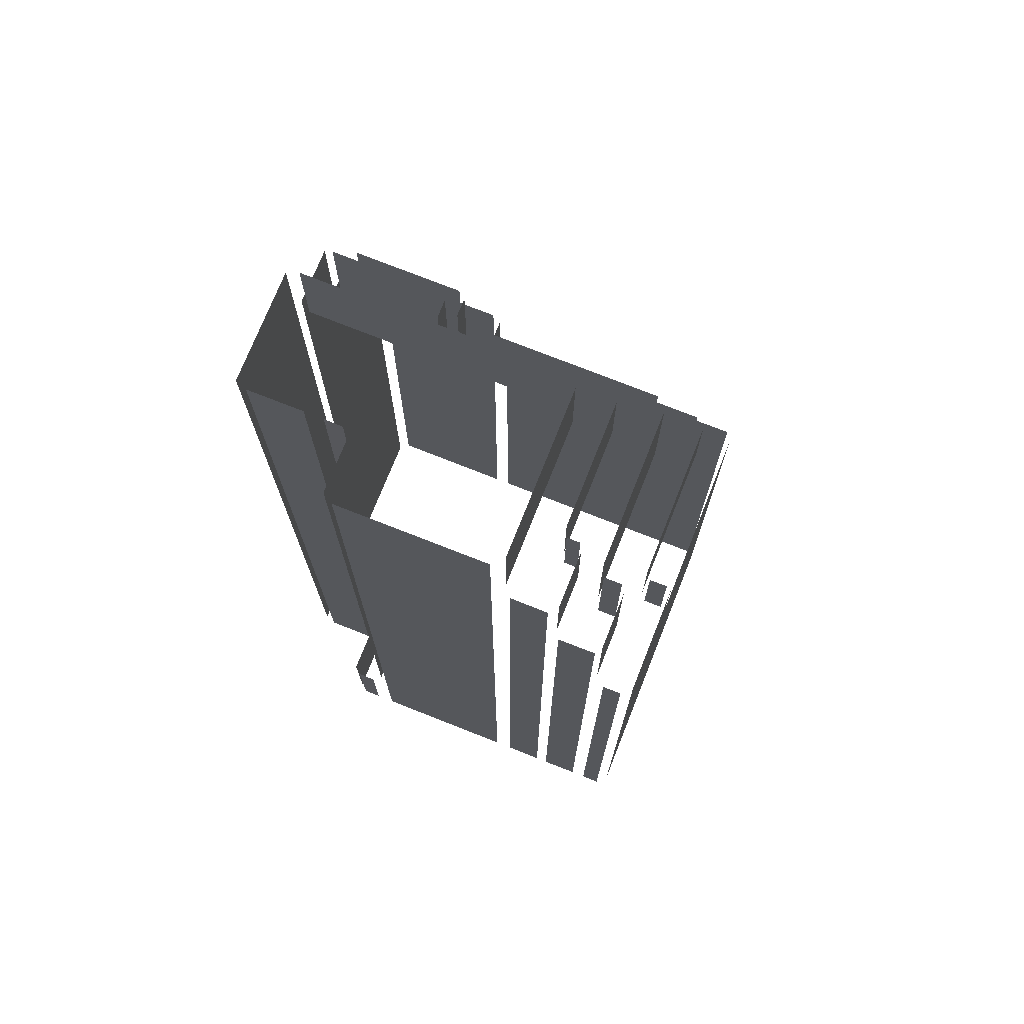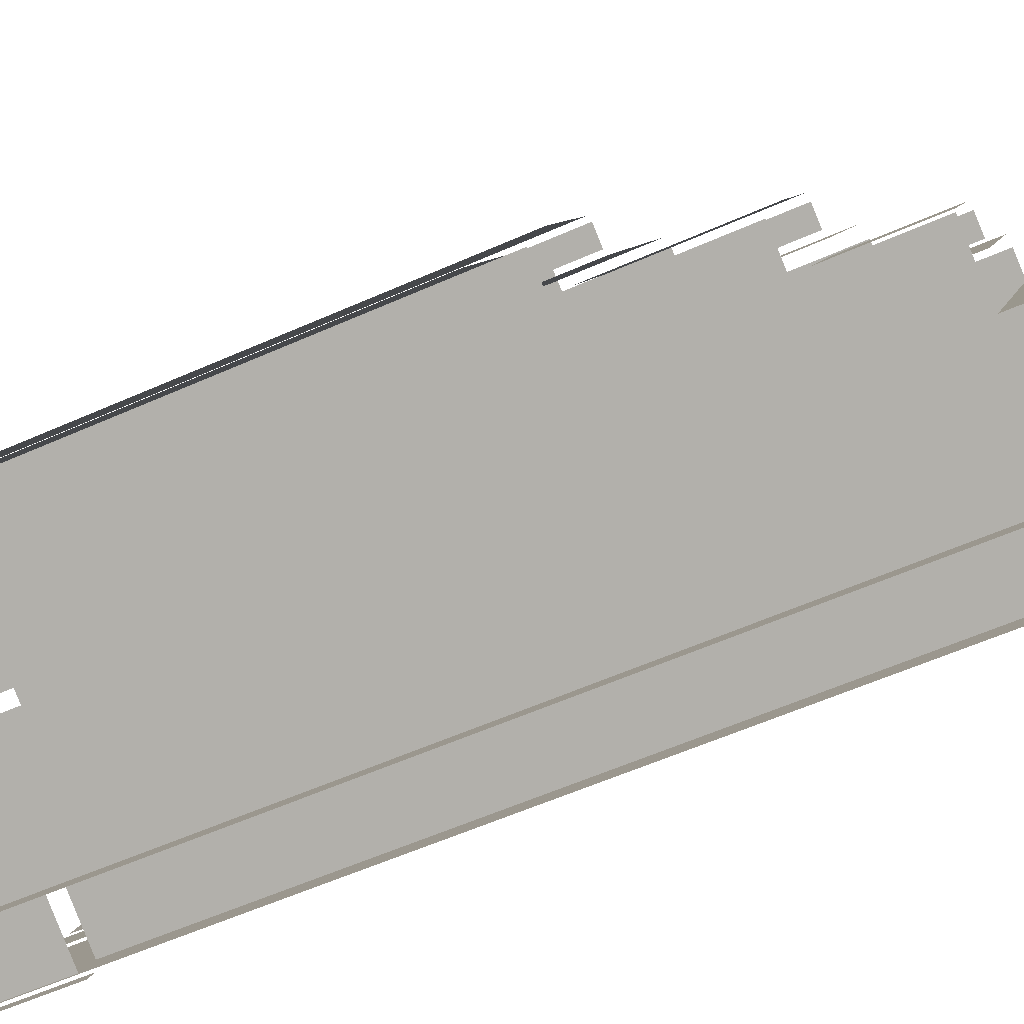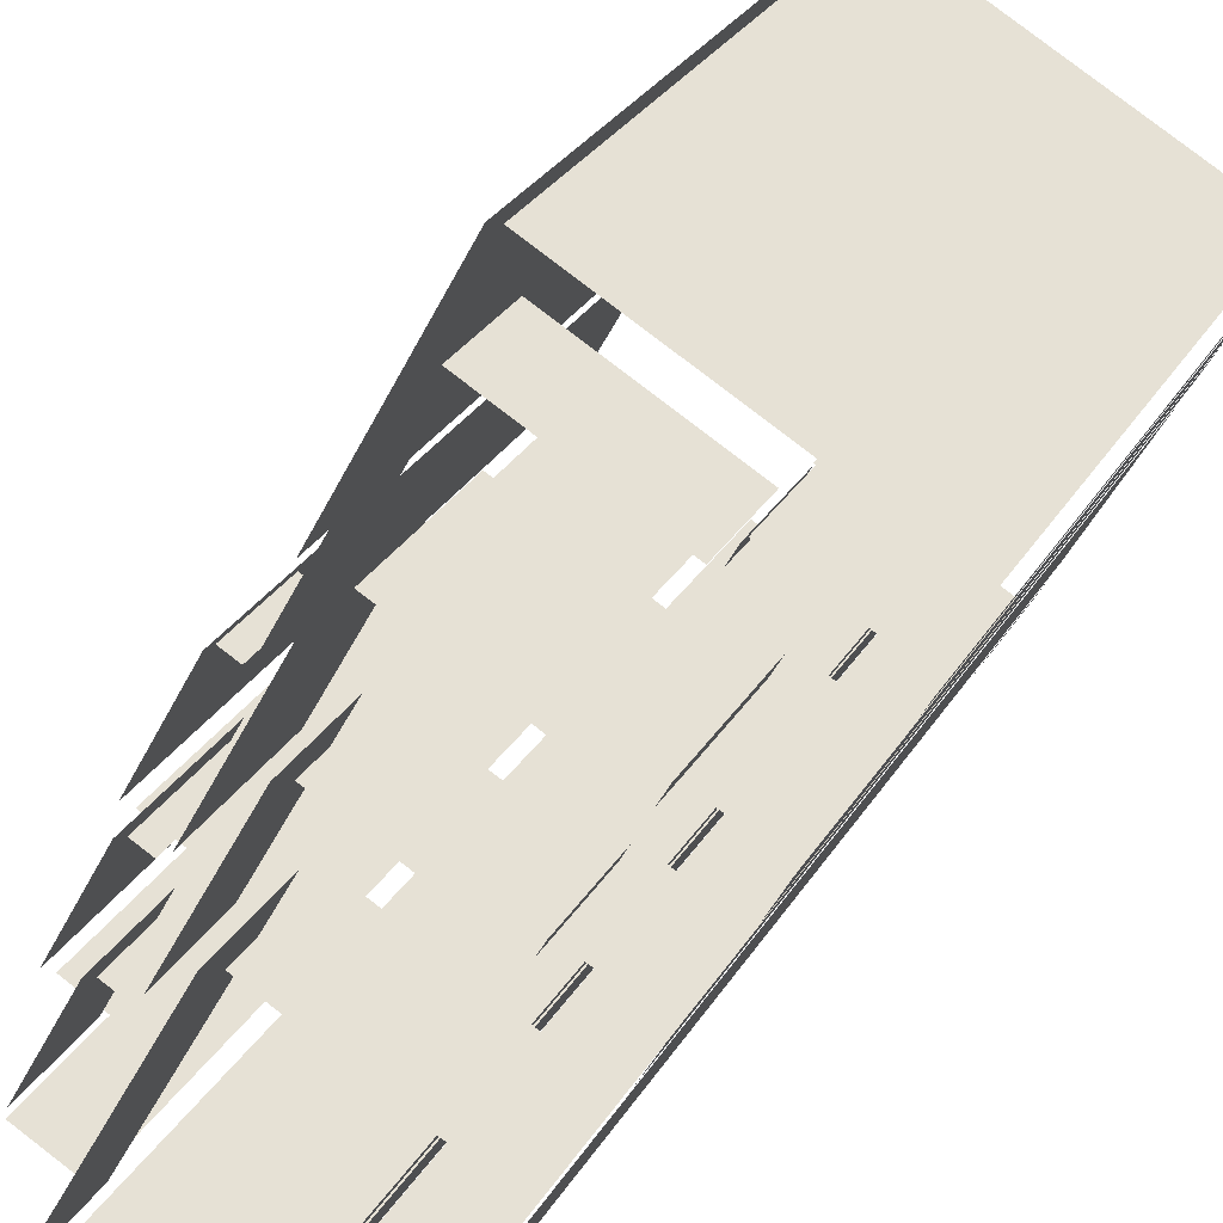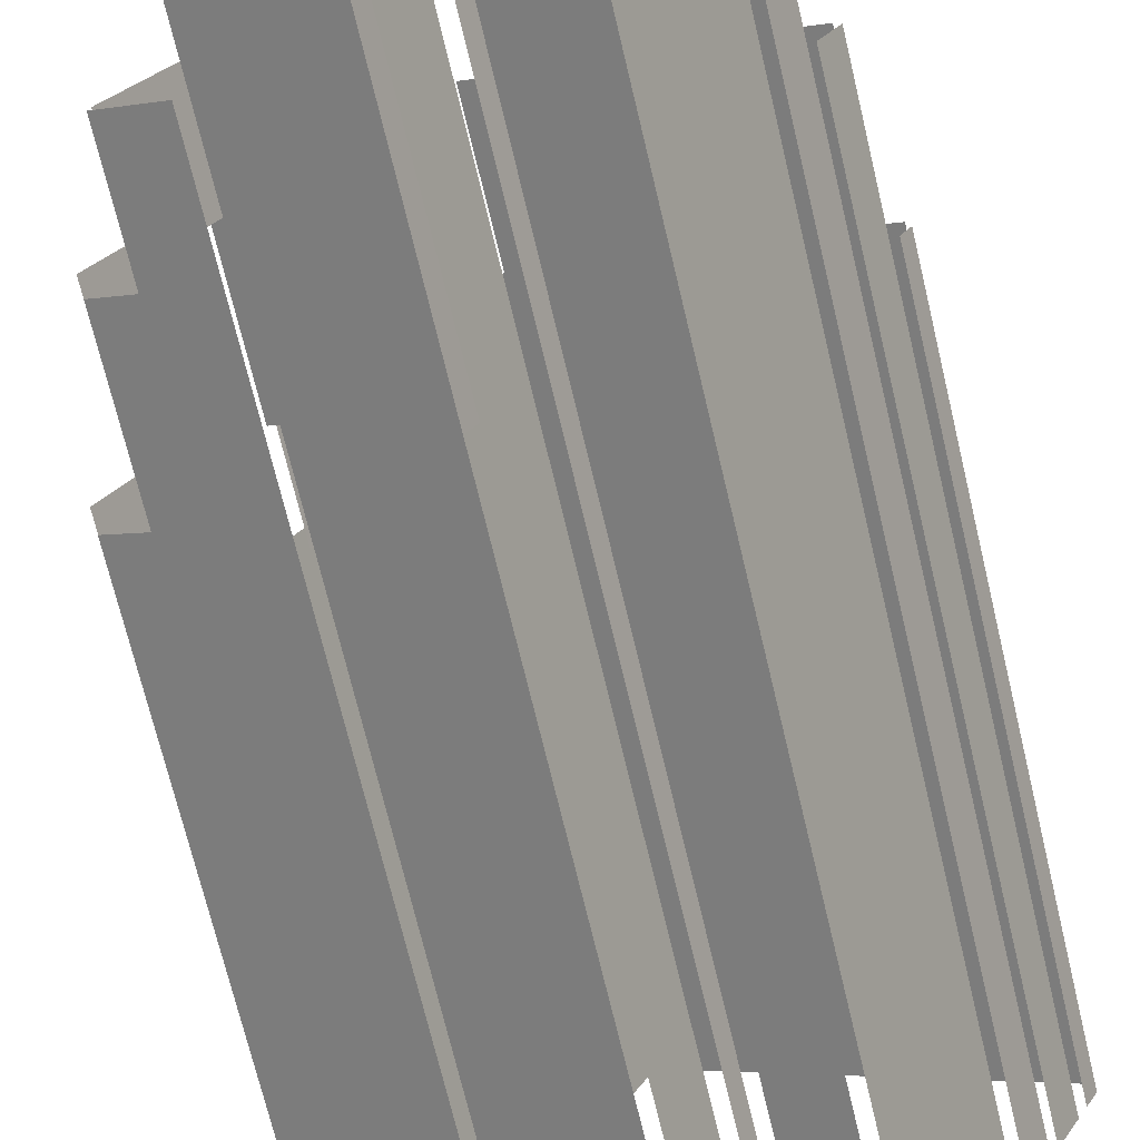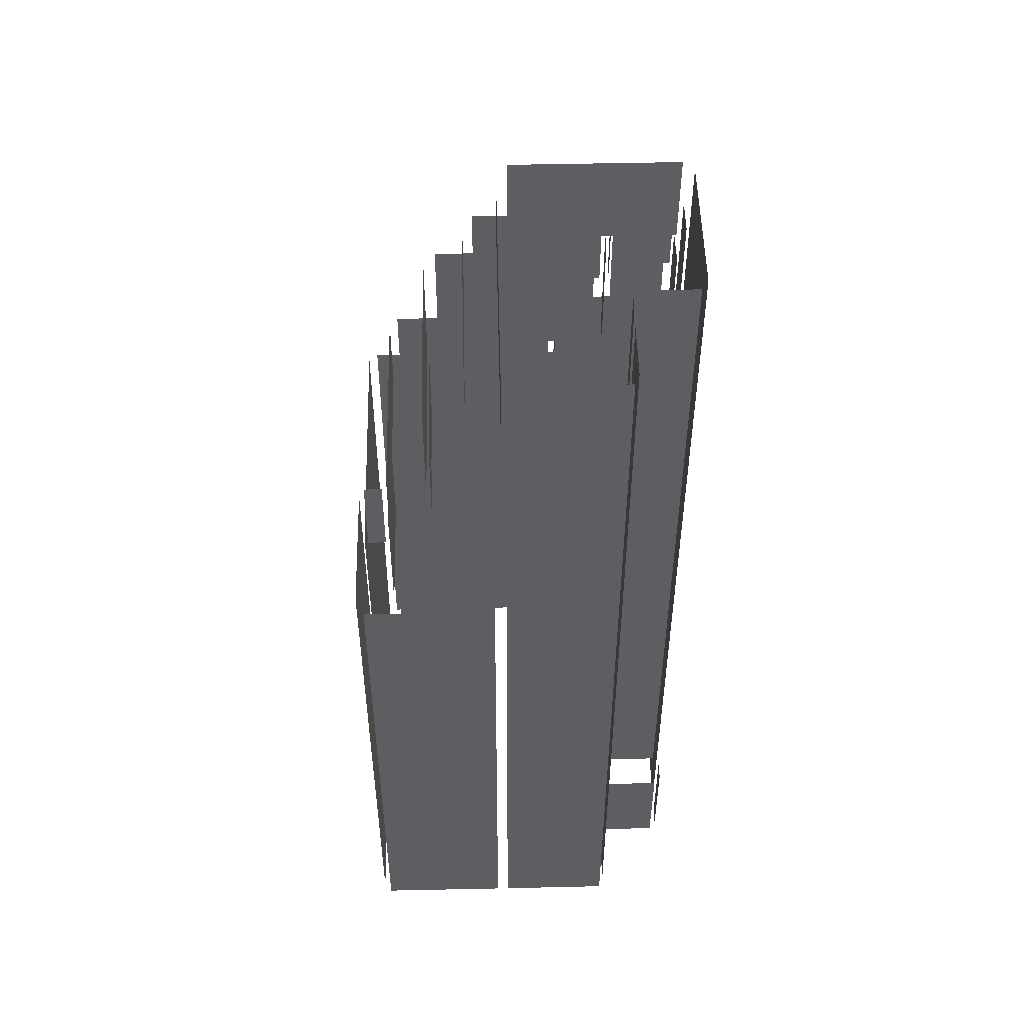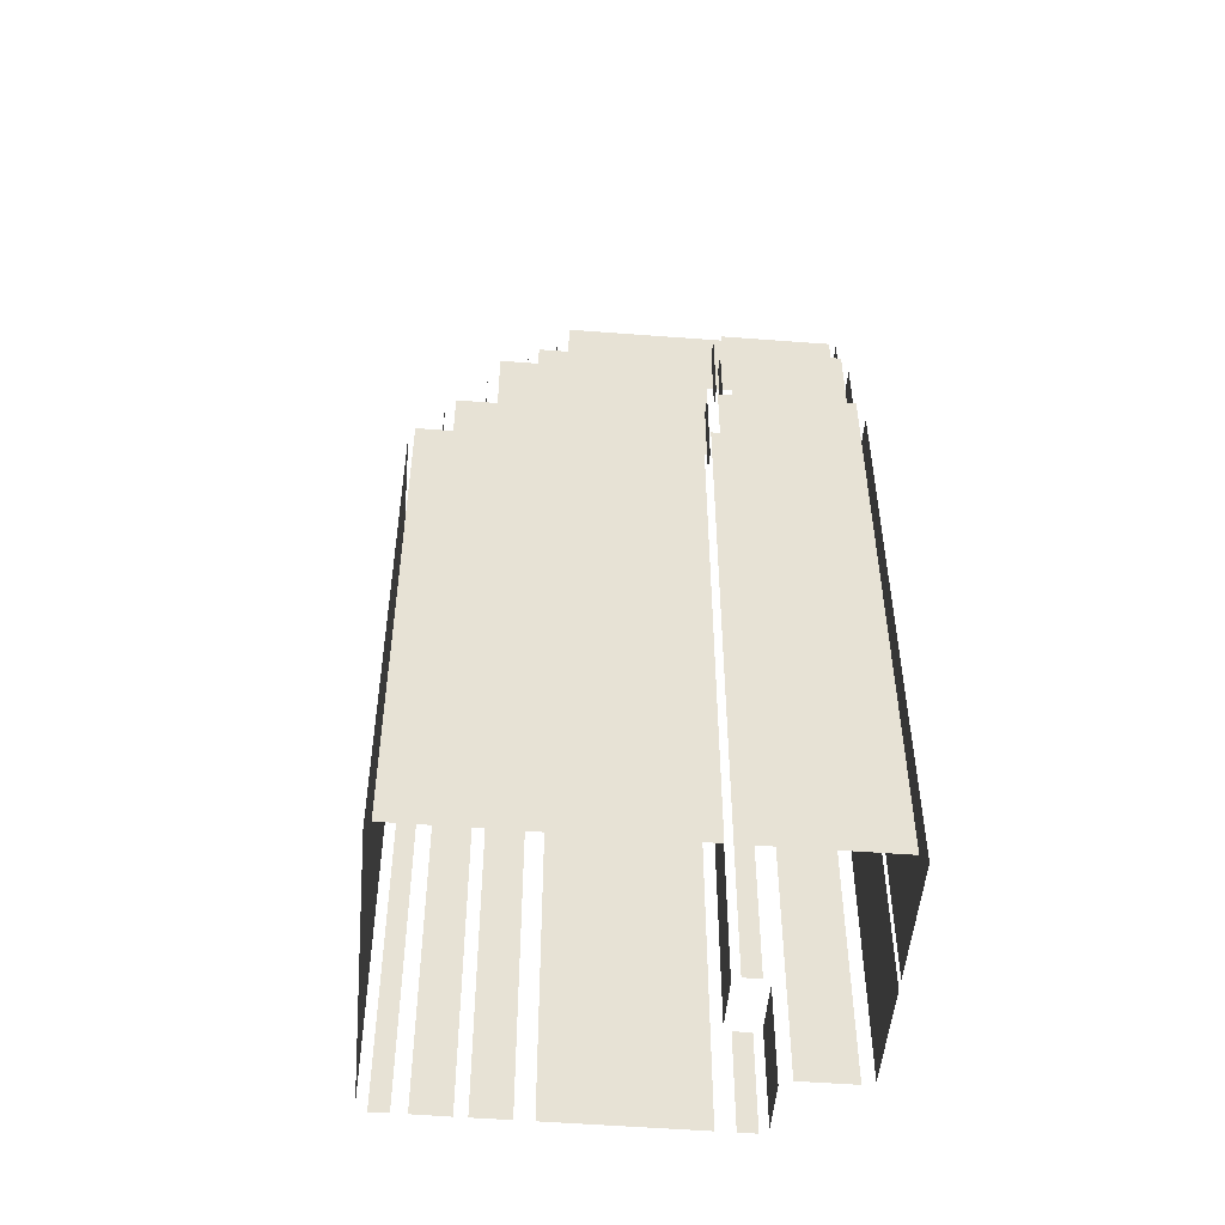
<metadata>
{"format":"obj","ext":"obj","renderer":"f3d","projection":"perspective","resolution":1024,"background":"white","views":[{"elev":73.7,"azim":83.4,"up":"+Z"},{"elev":-56.3,"azim":-64.8,"up":"+Y"},{"elev":29.9,"azim":25.8,"up":"+Y"},{"elev":-70.9,"azim":13.4,"up":"+Y"},{"elev":51.5,"azim":-29.6,"up":"+Z"},{"elev":-50.6,"azim":-123.2,"up":"+Z"}]}
</metadata>
<code>
o geometryt000010000010000110010110000110000110100000100100st118_
v 391.9 -175.3 663.9
v 389 -173.7 612.4
v 399.2 -179.2 612.4
v 389 -173.7 663.9
v 399.2 -179.2 685.1
v 398.6 -178.9 685.1
v 394.8 -176.8 676
v 394.8 -176.8 685.1
v 391.9 -175.3 676
v 394.3 -162.5 665.1
v 394.3 -162.5 612.4
v 388.8 -172.7 612.4
v 388.8 -172.7 665.1
v 396.5 -165.7 665.1
v 392.4 -173.2 665.1
v 396.5 -165.7 677.1
v 391.7 -174.4 677.1
v 391.7 -174.4 665.1
v 399.7 -167.4 677.1
v 395.2 -175.7 677.1
v 399.7 -167.4 685.1
v 395 -176.2 685.1
v 395 -176.2 677.1
v 405.9 -140.8 612.4
v 395 -161.3 612.4
v 395 -161.3 657.1
v 405.9 -140.8 657.1
v 396.5 -162.7 657.1
v 395.1 -161.9 657.1
v 395.1 -161.9 665.1
v 396.5 -162.7 665.1
v 398.7 -166.1 665.1
v 397.3 -165.3 665.1
v 397.3 -165.3 677.1
v 398.7 -166.1 677.1
v 406.7 -144.6 657.1
v 398.4 -160.1 657.1
v 406.7 -144.6 665.1
v 397.3 -162.1 665.1
v 397.3 -162.1 657.1
v 408.4 -149.4 665.1
v 401 -163.2 665.1
v 408.4 -149.4 677.1
v 399.7 -165.5 677.1
v 399.7 -165.5 665.1
v 400.1 -179.7 693.5
v 400.1 -179.7 612.4
v 408.9 -184.4 612.4
v 408.9 -184.4 693.5
v 411.3 -158.2 693.5
v 411.3 -158.2 685.1
v 401 -177.3 685.1
v 400.3 -178.6 693.5
v 400.3 -178.6 685.1
v 402 -167.9 685.1
v 402 -167.9 677.1
v 400.5 -167.1 677.1
v 400.5 -167.1 685.1
v 410 -154.2 677.1
v 403.3 -166.6 677.1
v 410 -154.2 685.1
v 402.9 -167.4 685.1
v 402.9 -167.4 677.1
v 422.8 -149.3 657.1
v 431.7 -154 612.4
v 406.9 -140.7 612.4
v 431.7 -154 665.1
v 406.9 -140.7 657.1
v 422.8 -149.3 657.6
v 423 -149.3 657.6
v 423 -149.3 665.1
v 421 -151.2 657.1
v 409.3 -144.9 657.1
v 421 -151.2 665.1
v 407.8 -144.2 665.1
v 407.8 -144.2 657.1
v 423 -156.1 677.1
v 423 -156.1 665.1
v 411.6 -150 665.1
v 409.8 -149 677.1
v 409.8 -149 665.1
v 411.1 -181 693.5
v 409.7 -183.7 612.4
v 412.1 -179.3 612.4
v 409.7 -183.7 693.5
v 412.1 -179.3 693.5
v 421.5 -159.3 677.1
v 411.7 -154.1 677.1
v 421.5 -159.3 685.1
v 411.2 -153.8 685.1
v 411.2 -153.8 677.1
v 425.8 -164.8 685.1
v 413.3 -158.1 685.1
v 425.8 -164.8 693.5
v 412.6 -157.7 693.5
v 412.6 -157.7 685.1
v 413.1 -178.7 612.4
v 417.5 -181 612.4
v 417.5 -181 622.1
v 413.1 -178.7 622.1
v 412.9 -177.8 622.1
v 413.7 -176.3 622.1
v 413.7 -176.3 693.5
v 412.9 -177.8 693.5
v 414.6 -176 622.1
v 414.8 -176.1 622.1
v 414.6 -176 693.5
v 418.9 -178.3 693.5
v 418.9 -178.3 622.1
v 418.9 -179.7 622.1
v 418.3 -180.7 612.4
v 419.1 -179.2 612.4
v 418.3 -180.7 622.1
v 419.1 -179.2 622.1
v 425.5 -167.2 693.5
v 419.9 -177.8 612.4
v 426.2 -166.1 612.4
v 419.9 -177.8 693.5
v 426.2 -166.1 693.5
v 422.6 -149.7 665.1
v 422.6 -149.7 657.1
v 421.8 -151.1 657.1
v 421.8 -151.1 665.1
v 423 -158.4 677.1
v 422.4 -159.4 677.1
v 422.4 -159.4 685.1
v 423 -158.4 685.1
v 428.2 -160.8 685.1
v 428.2 -160.8 677.1
v 423.8 -158.4 677.1
v 423.8 -158.4 685.1
v 424.9 -154.8 677.1
v 424.9 -154.8 665.1
v 424.1 -156.2 665.1
v 424.1 -156.2 677.1
v 424.1 -156.2 665.1
v 430.1 -157.1 665.1
v 426.1 -154.9 665.1
v 430.1 -157.1 677.1
v 425.7 -154.7 677.1
v 425.7 -154.7 665.1
v 428 -162.7 685.1
v 426.9 -164.6 612.4
v 428.5 -161.7 612.4
v 426.9 -164.6 685.1
v 428.5 -161.7 685.1
v 429 -160.8 677.1
v 429 -160.8 612.4
v 430.6 -157.8 612.4
v 430.6 -157.8 677.1
v 431.2 -156.7 612.4
v 432 -155.2 612.4
v 432 -155.2 665.1
v 431.2 -156.7 665.1
f 1 2 3
f 4 2 1
f 5 1 3
f 6 7 5
f 5 7 1
f 6 8 7
f 9 1 7
f 10 11 12
f 10 12 13
f 14 15 16
f 17 15 18
f 16 15 17
f 19 20 21
f 22 20 23
f 21 20 22
f 24 25 26
f 27 24 26
f 28 29 30
f 31 28 30
f 32 33 34
f 35 32 34
f 36 37 38
f 39 37 40
f 38 37 39
f 41 42 43
f 44 42 45
f 43 42 44
f 46 47 48
f 46 48 49
f 50 51 52
f 53 52 54
f 53 50 52
f 55 56 57
f 55 57 58
f 59 60 61
f 61 60 62
f 67 65 64
f 64 66 68
f 69 70 64
f 70 67 64
f 71 67 70
f 72 73 74
f 75 73 76
f 74 73 75
f 80 79 81
f 80 77 79
f 82 83 84
f 85 83 82
f 82 84 86
f 87 88 89
f 90 88 91
f 89 88 90
f 97 98 99
f 100 97 99
f 101 102 103
f 104 101 103
f 105 106 107
f 108 106 109
f 107 106 108
f 110 111 112
f 113 111 110
f 110 112 114
f 115 116 117
f 118 116 115
f 115 117 119
f 124 125 126
f 127 124 126
f 128 129 130
f 128 130 131
f 132 133 134
f 135 134 136
f 135 132 134
f 137 138 139
f 140 138 141
f 139 138 140
f 142 143 144
f 145 143 142
f 142 144 146
f 147 148 149
f 147 149 150
f 151 152 153
f 154 151 153
f 62 60 63
f 64 65 66
f 77 78 79
f 92 93 94
f 95 93 96
f 94 93 95
f 120 121 122
f 120 122 123

</code>
